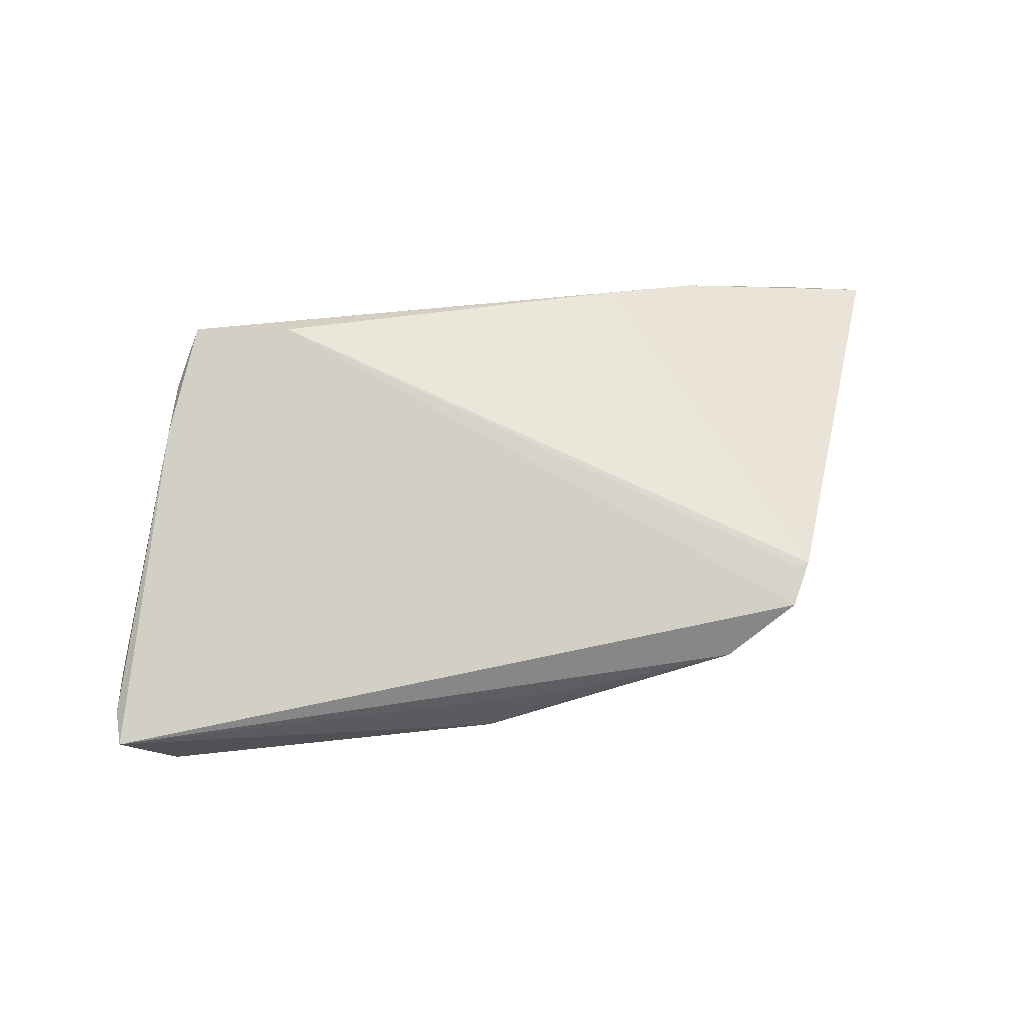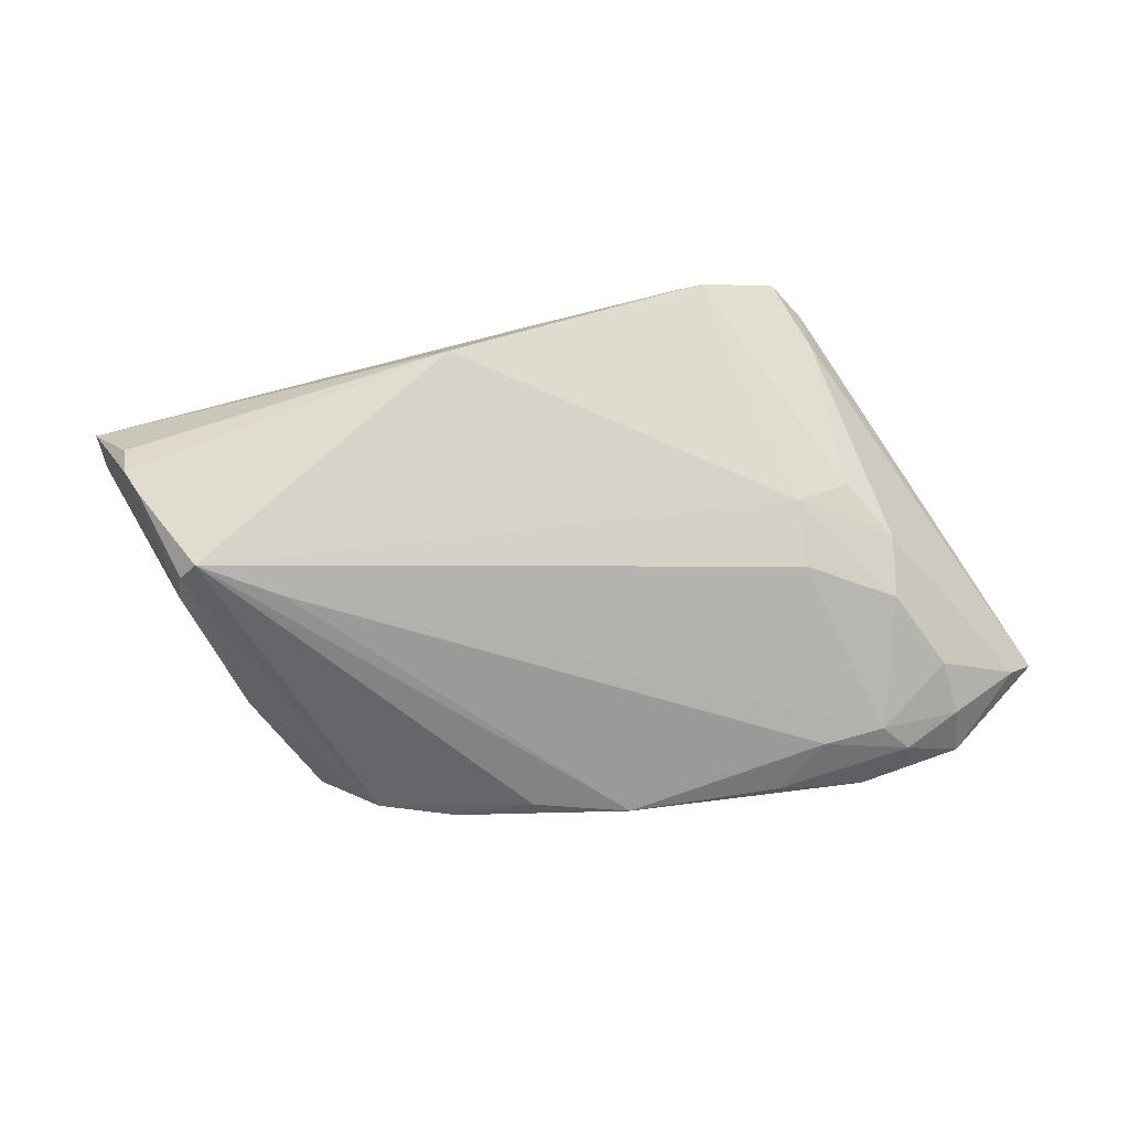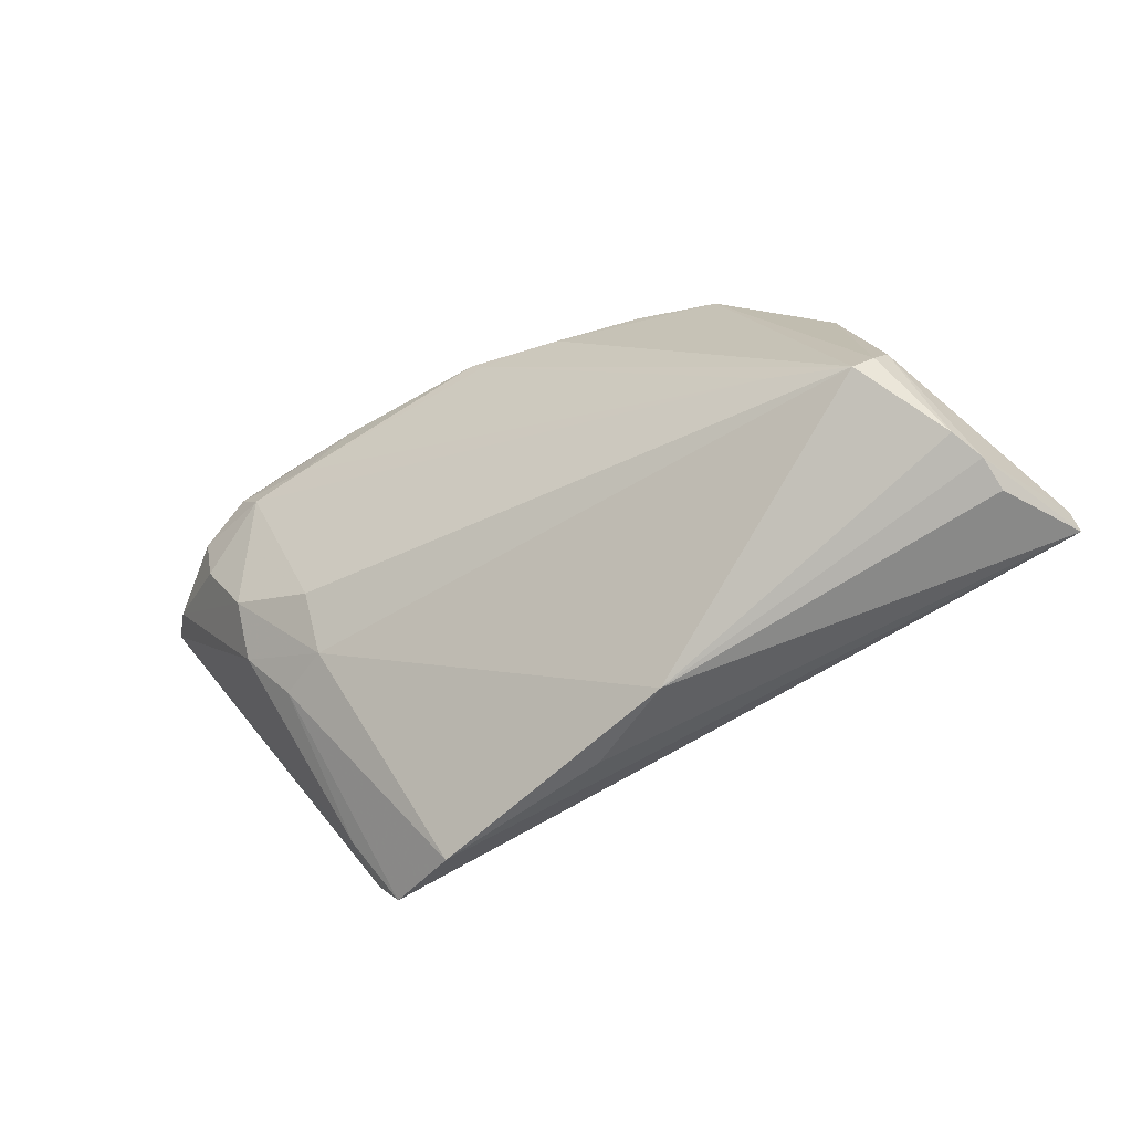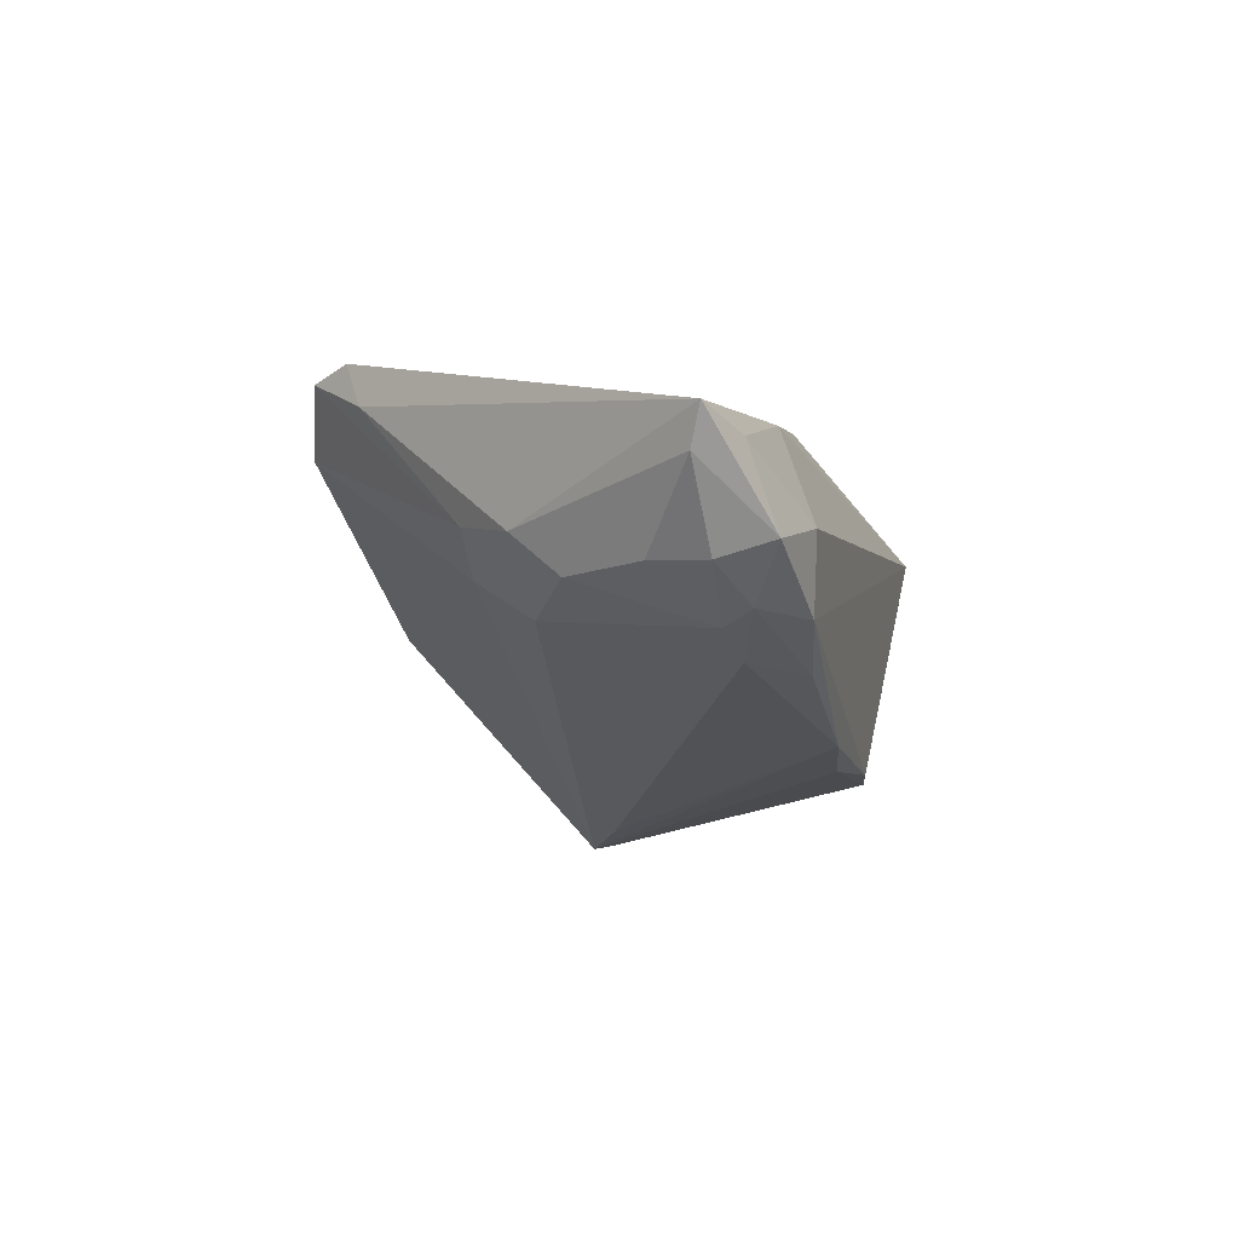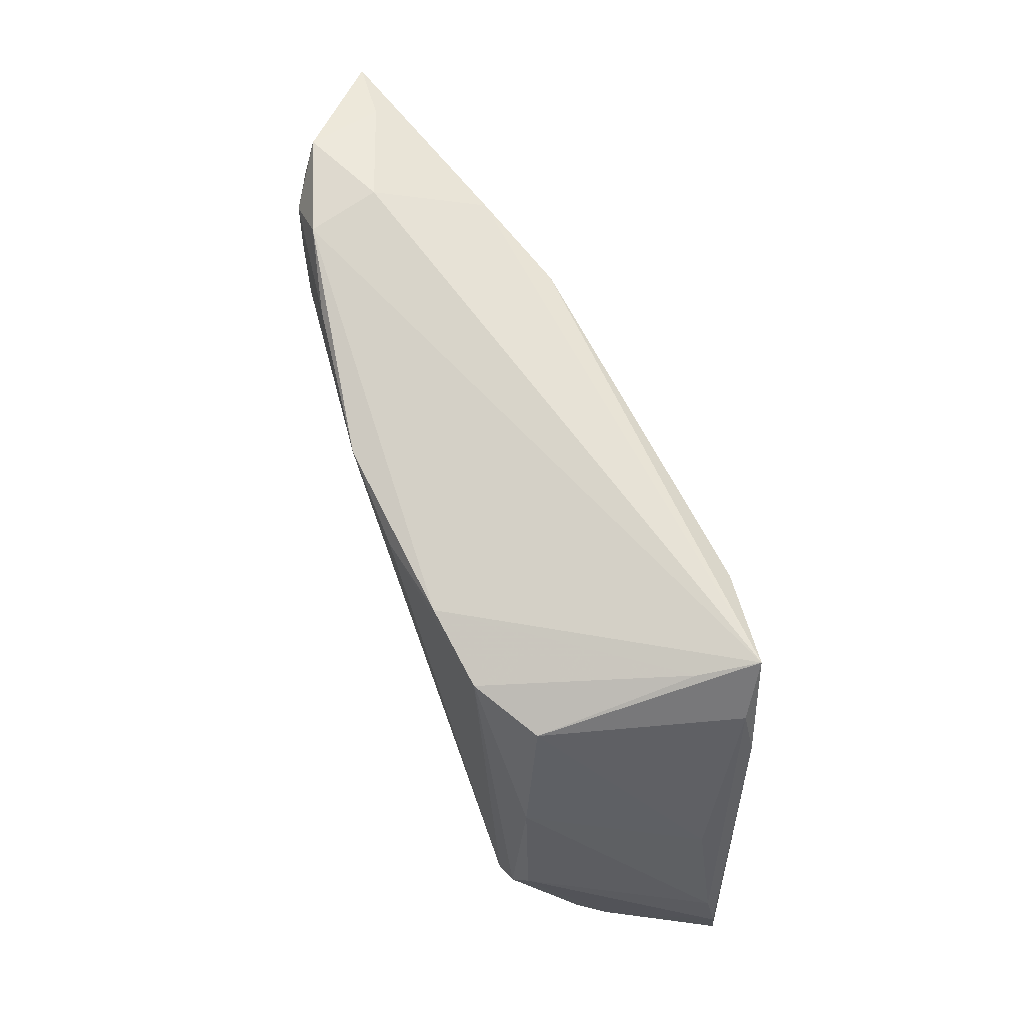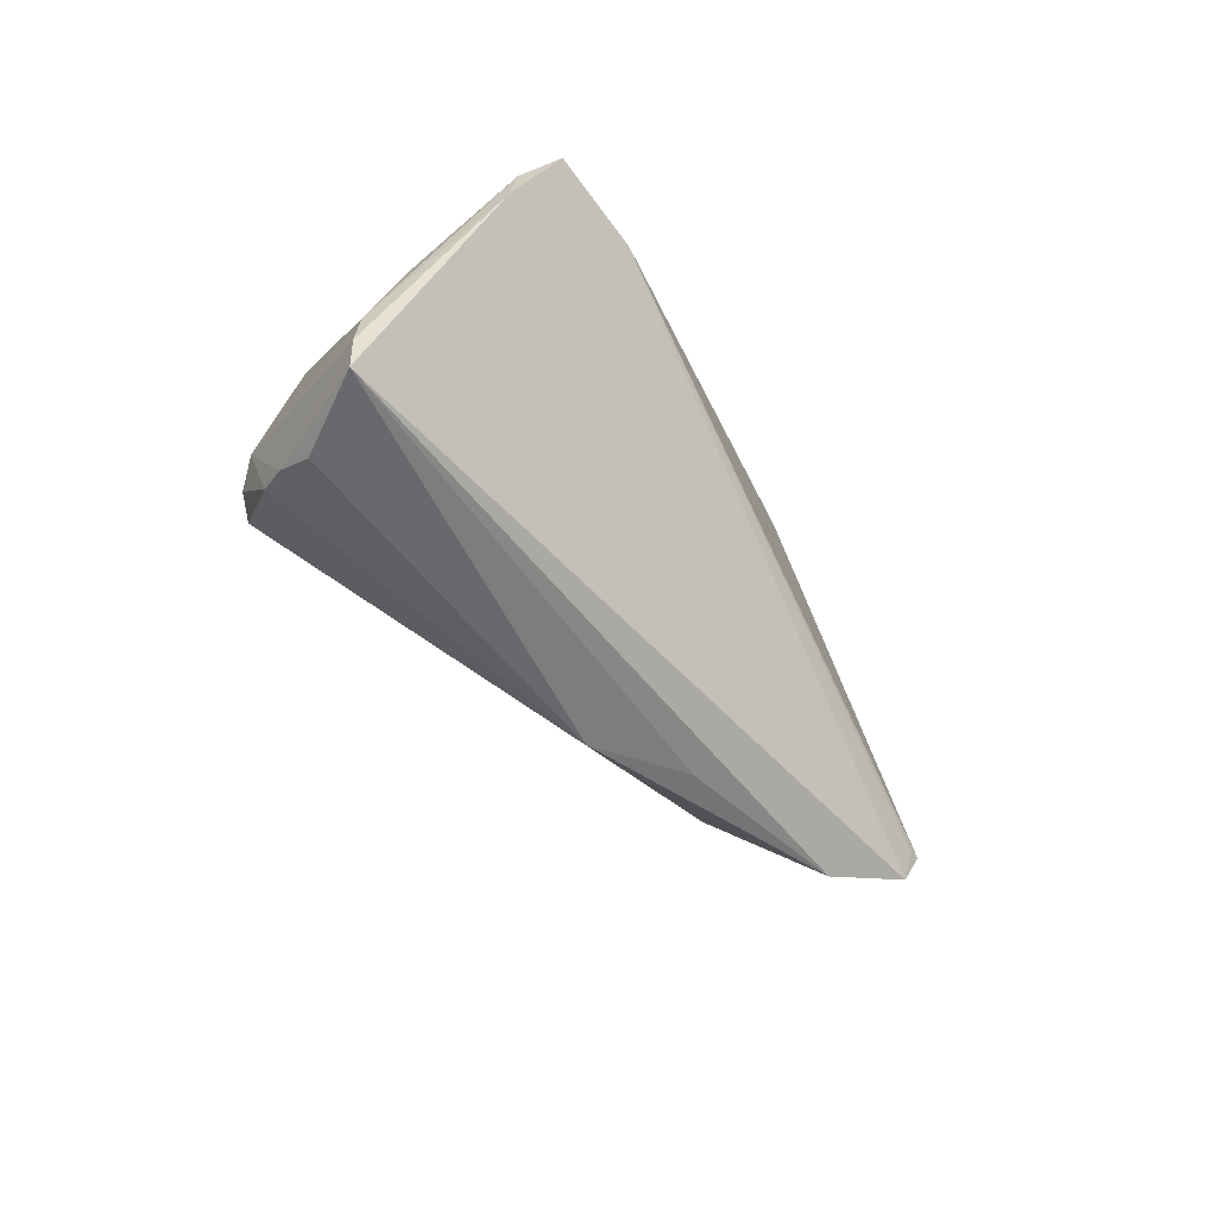
<metadata>
{"format":"obj","ext":"obj","renderer":"f3d","projection":"perspective","resolution":1024,"background":"white","views":[{"elev":71.8,"azim":-12.8,"up":"+Z"},{"elev":-62.3,"azim":9.0,"up":"+Z"},{"elev":-61.4,"azim":-153.7,"up":"+Y"},{"elev":-20.9,"azim":105.1,"up":"+Z"},{"elev":69.3,"azim":-108.2,"up":"+Y"},{"elev":-45.0,"azim":-56.9,"up":"+Y"}]}
</metadata>
<code>
v 0.04207 0.02046 -0.01684
v 0.03204 0.01731 -0.01843
v 0.03688 -0.02367 0.01716
v 0.03891 -0.009816 -0.003947
v 0.04854 0.01796 -0.01425
v -0.01416 0.02173 -0.01662
v 0.03815 0.02597 -0.007766
v -0.03783 -0.01742 -0.01653
v -0.03128 0.01865 -0.009686
v 0.04353 -0.003367 -0.007012
v 0.03746 -0.02178 0.01157
v -0.004139 0.02006 -0.01901
v 0.02589 0.02293 -0.01826
v 0.02254 0.02115 0.009973
v -0.05243 -0.02096 0.007936
v -0.03147 0.02385 0.00909
v 0.03438 0.02179 0.005354
v -0.05271 -0.02526 0.008199
v -0.02852 -0.01215 -0.01701
v -0.04657 -0.02524 -0.004581
v 0.04283 0.001997 -0.0121
v -0.03681 0.01893 0.01358
v -0.03905 0.01249 0.01425
v -0.03693 0.003901 -0.01279
v 0.007443 0.02226 -0.01987
v -0.006115 -0.03188 0.002256
v -0.04018 -0.01558 -0.01559
v 0.05162 0.02188 -0.003708
v 0.0483 0.02434 -0.01276
v 0.05944 0.01959 -0.003406
v 0.03259 -0.003831 -0.01219
v 0.05668 0.01792 -0.006961
v -0.03266 0.02524 0.01629
v 0.03277 -0.01029 -0.007366
v 0.02495 -0.03188 0.01208
v 0.005698 0.0206 -0.01975
v -0.04465 -0.02392 -0.008056
v -0.02102 0.0222 0.01716
v 0.03535 -0.02384 0.01716
v -0.02376 0.02001 -0.01485
v -0.04707 -0.02643 -0.0007139
v 0.04766 0.01138 -0.01328
v -0.05089 -0.01573 0.007264
v 0.03575 0.008759 -0.01552
v 0.03381 -0.02852 0.0168
v -0.04507 -0.002118 0.00727
v 0.004165 -0.03121 0.008349
v 0.03927 0.01681 -0.01746
v -0.04148 -0.01243 -0.01392
v 0.03605 0.02502 -0.01627
f 18 35 45
f 50 6 33
f 33 7 50
f 33 38 14
f 33 9 22
f 9 40 24
f 24 40 27
f 16 9 33
f 16 40 9
f 33 6 16
f 6 40 16
f 29 50 7
f 29 28 30
f 7 28 29
f 1 50 29
f 47 35 18
f 18 26 47
f 47 26 35
f 3 14 38
f 30 14 3
f 3 11 30
f 45 11 3
f 46 22 9
f 43 22 46
f 9 24 46
f 46 24 43
f 43 15 23
f 23 22 43
f 33 22 23
f 23 15 18
f 23 38 33
f 18 45 23
f 45 38 23
f 49 24 27
f 43 24 49
f 49 15 43
f 27 37 49
f 17 14 30
f 30 28 17
f 17 28 7
f 17 7 33
f 33 14 17
f 12 40 6
f 8 12 36
f 27 40 8
f 40 12 8
f 8 37 27
f 26 37 8
f 13 50 1
f 32 29 30
f 41 26 18
f 39 38 45
f 45 3 39
f 39 3 38
f 20 49 37
f 20 41 18
f 18 15 20
f 15 49 20
f 20 37 26
f 26 41 20
f 19 8 36
f 31 8 19
f 26 8 34
f 34 8 31
f 35 26 34
f 31 21 34
f 36 12 25
f 50 13 25
f 25 12 6
f 6 50 25
f 48 21 31
f 1 29 5
f 29 32 5
f 5 48 1
f 10 21 32
f 30 11 10
f 10 32 30
f 10 34 21
f 31 19 44
f 44 48 31
f 19 48 44
f 2 19 36
f 2 48 19
f 36 25 2
f 2 25 13
f 2 13 1
f 1 48 2
f 32 21 42
f 42 5 32
f 21 48 42
f 48 5 42
f 35 34 4
f 34 10 4
f 4 45 35
f 4 11 45
f 4 10 11

</code>
